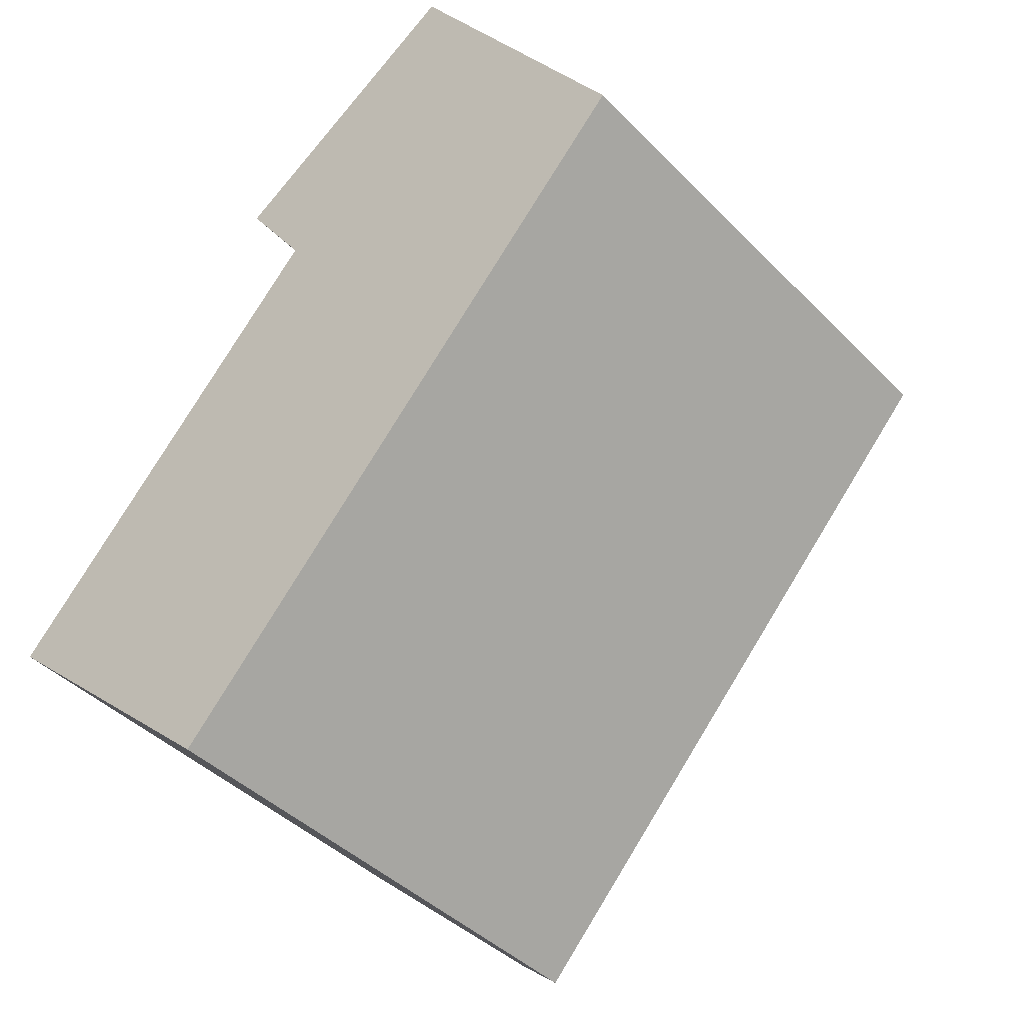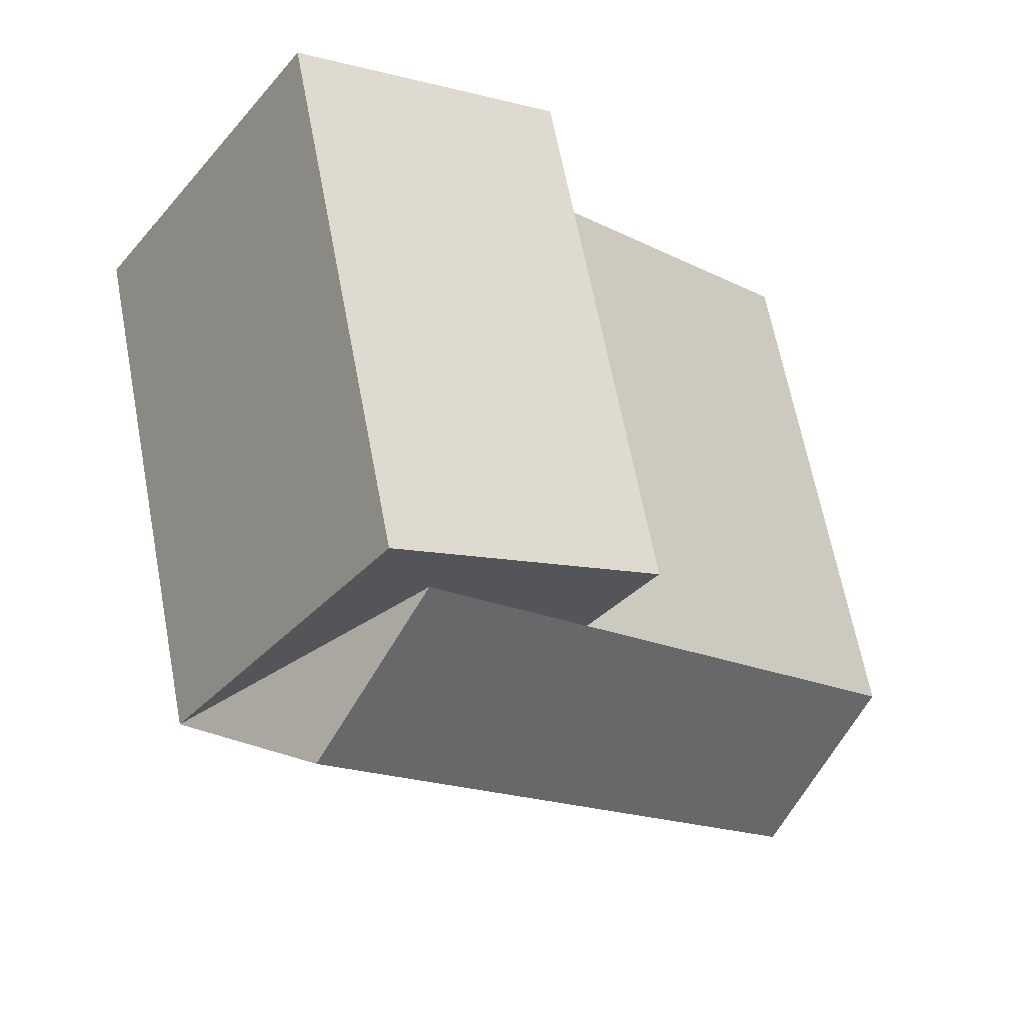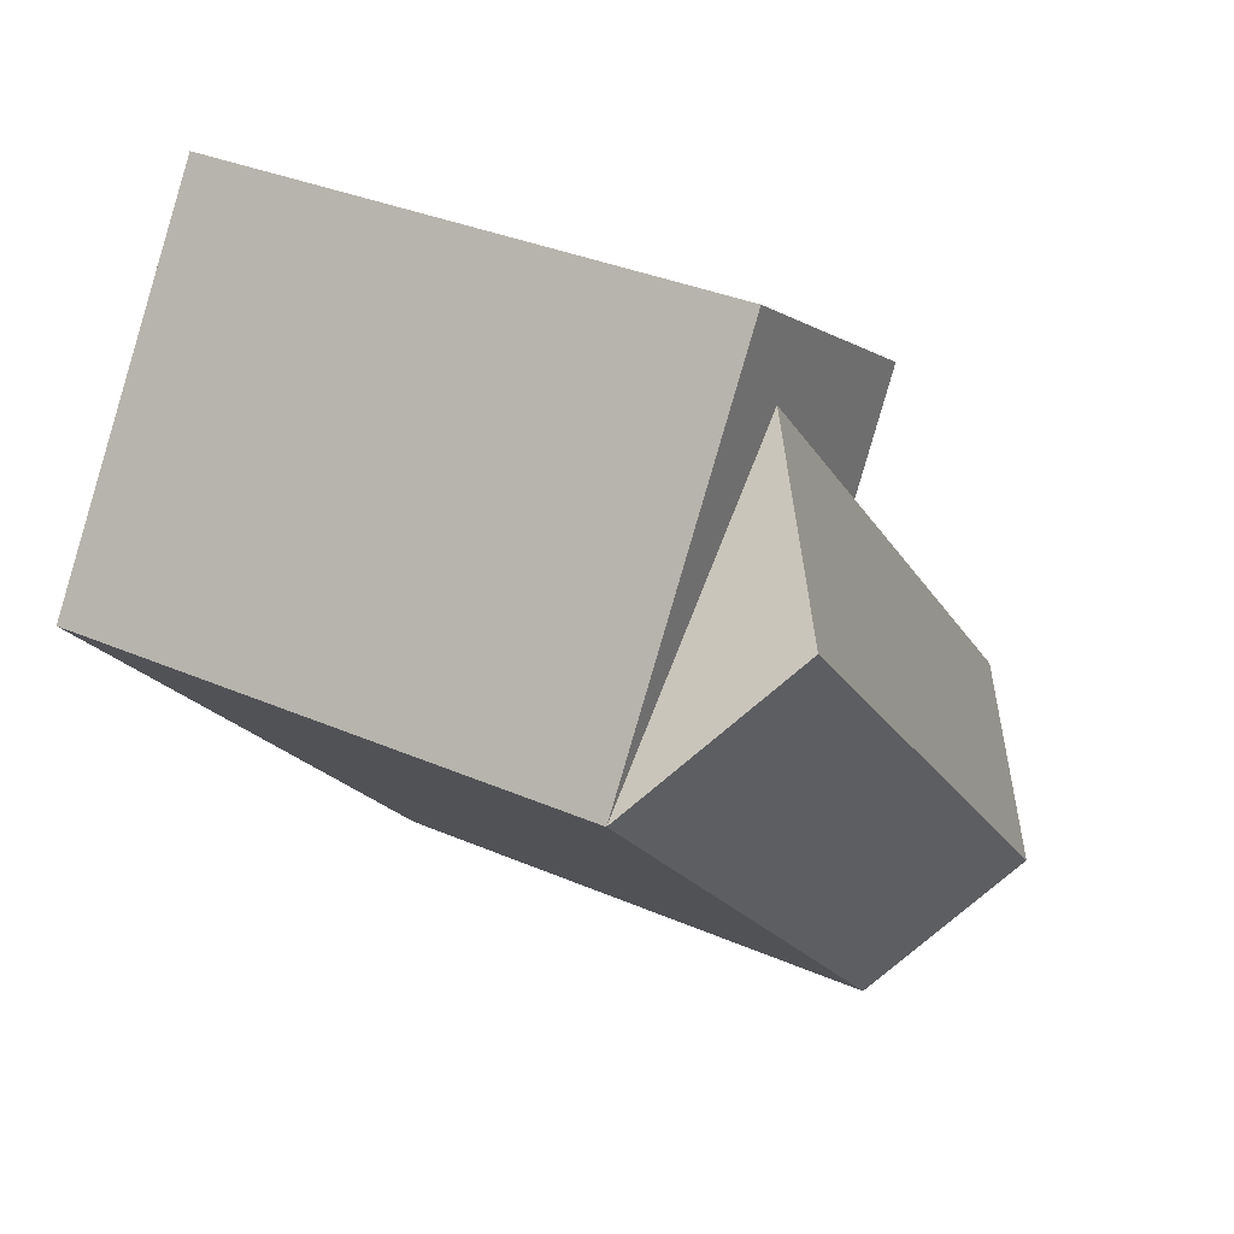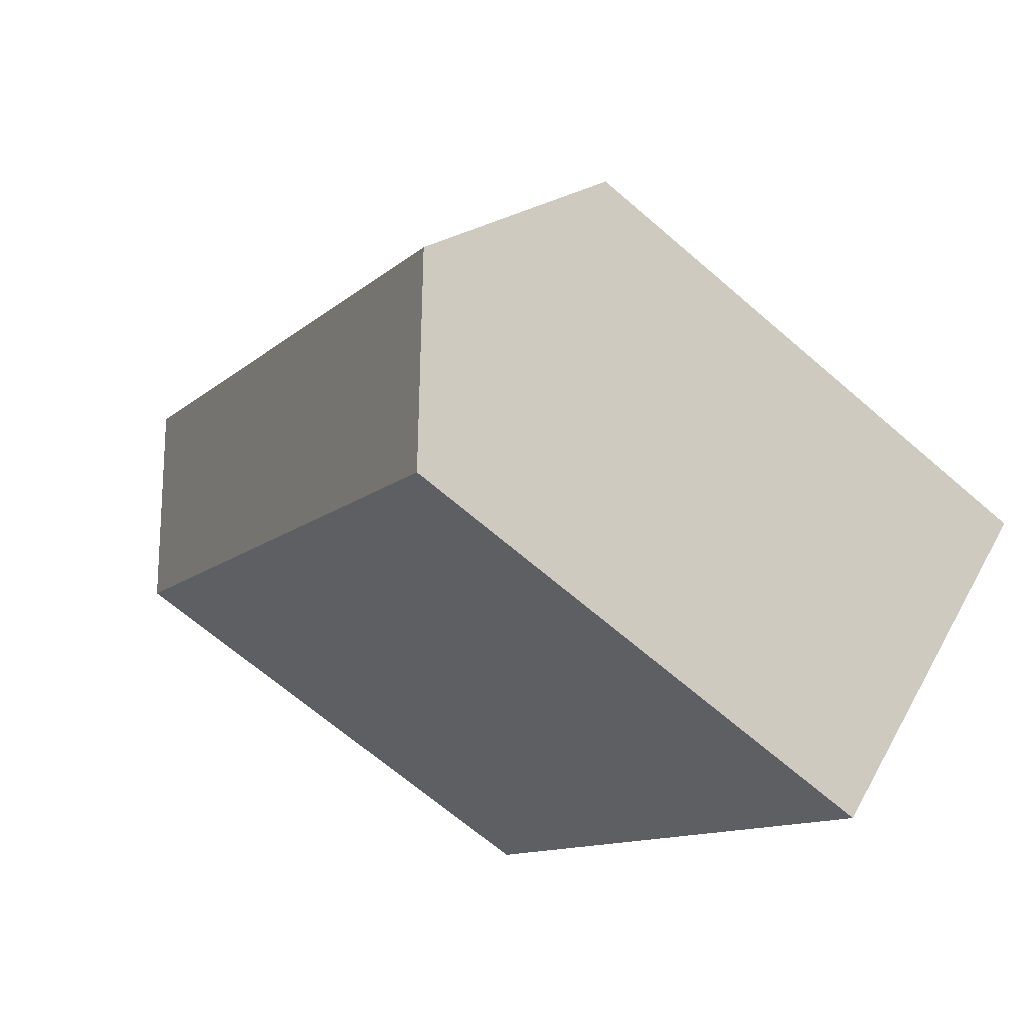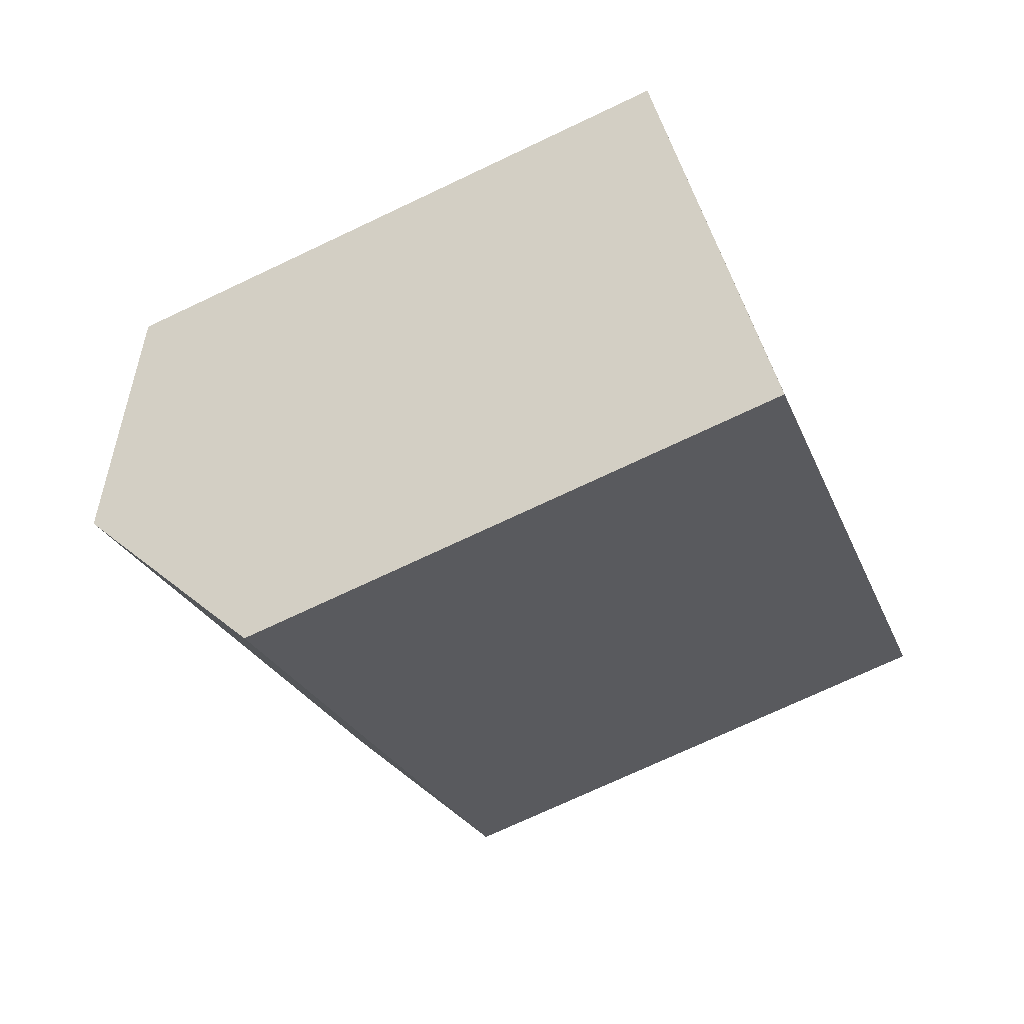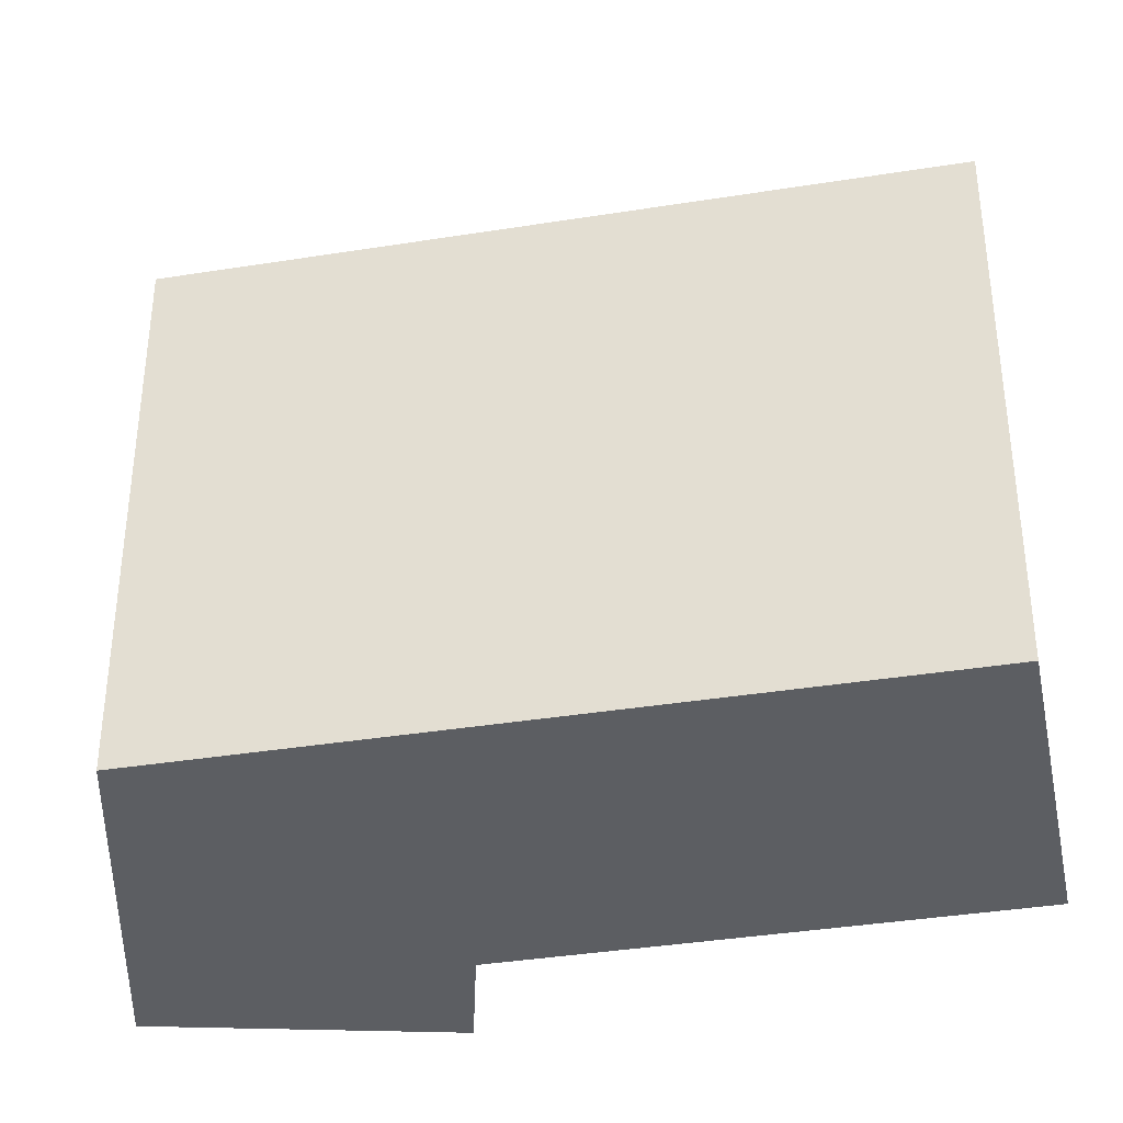
<metadata>
{"format":"obj","ext":"obj","renderer":"f3d","projection":"perspective","resolution":1024,"background":"white","views":[{"elev":-41.7,"azim":39.6,"up":"+Z"},{"elev":65.4,"azim":169.2,"up":"+Z"},{"elev":34.1,"azim":120.4,"up":"+Z"},{"elev":-66.7,"azim":-131.0,"up":"+Z"},{"elev":-73.0,"azim":-64.7,"up":"+Z"},{"elev":-38.2,"azim":143.8,"up":"+Y"}]}
</metadata>
<code>
v  6.754 3.769e-16 -6.155
v  3.377 16.59 -3.078
v  6.754 13.81 -6.156
v  3.296 1.839e-16 -3.003
v  0.0002947 13.81 -0.0004376
v  0 0 0
v  13.69 -1.025e-15 16.75
v  14.36 13.81 15.75
v  13.69 13.81 16.75
v  19.6 13.81 7.941
v  19.6 -4.863e-16 7.941
v  14.36 -9.646e-16 15.75
v  7.169 13.81 12.36
v  7.169 -7.571e-16 12.37
v  8.909 -5.986e-16 9.775
v  8.909 13.81 9.775
v  12.85 13.81 14.1
v  16.22 16.59 11.02
g defaultobject
f 1 2 3
f 2 1 4
f 2 4 5
f 5 4 6
f 7 8 9
f 8 7 10
f 10 7 11
f 11 7 12
f 7 13 14
f 13 7 9
f 15 13 16
f 13 15 14
f 6 16 5
f 16 6 15
f 1 10 11
f 10 1 3
f 17 10 18
f 17 8 10
f 8 17 9
f 9 17 13
f 13 17 16
f 3 18 10
f 18 3 2
f 5 18 2
f 18 5 16
f 18 16 17
f 4 15 6
f 15 4 1
f 15 1 11
f 15 11 7
f 7 11 12
f 7 14 15

</code>
